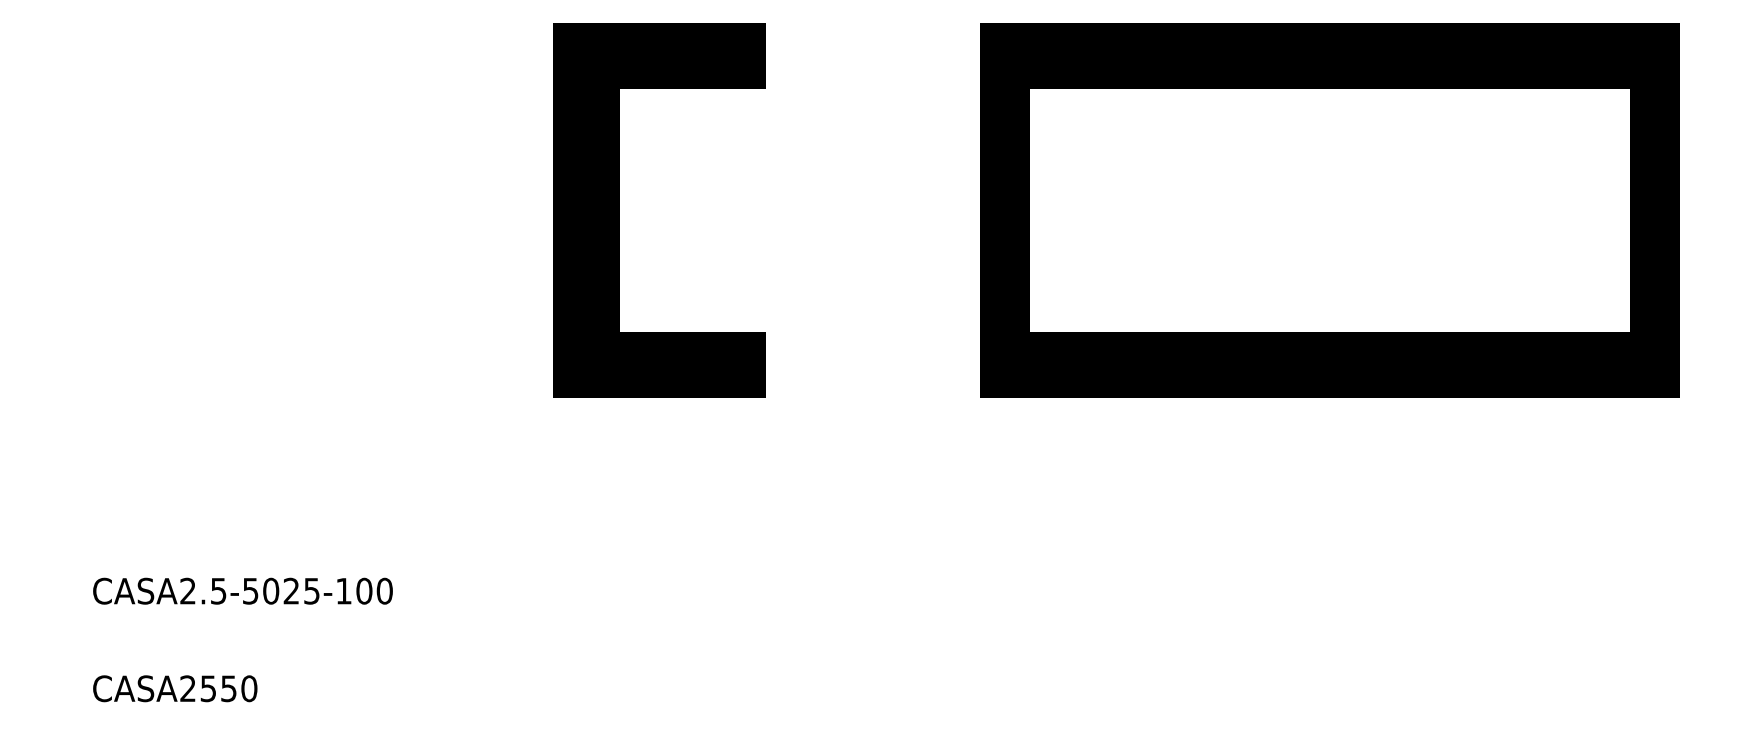
<metadata>
{"format":"dxf","ext":"dxf","renderer":"ezdxf+matplotlib","layout":"modelspace","background":"white","min_lineweight":24,"dpi":150}
</metadata>
<code>
0
SECTION
2
ENTITIES
0
TEXT
8
0
10
22.29
20
44.21
30
0
40
4
1
CASA2.5-5025-100
0
TEXT
8
0
10
22.29
20
29.21
30
0
40
4
1
CASA2550
0
LINE
8
0
10
97.22
20
129.8
30
0
11
97.22
21
79.79
31
0
0
LINE
8
0
10
99.72
20
82.29
30
0
11
99.72
21
127.3
31
0
0
LINE
8
0
10
97.22
20
79.79
30
0
11
122.2
21
79.79
31
0
0
LINE
8
0
10
122.2
20
82.29
30
0
11
99.72
21
82.29
31
0
0
LINE
8
0
10
122.2
20
79.79
30
0
11
122.2
21
82.29
31
0
0
LINE
8
0
10
97.22
20
129.8
30
0
11
122.2
21
129.8
31
0
0
LINE
8
0
10
122.2
20
127.3
30
0
11
99.72
21
127.3
31
0
0
LINE
8
0
10
122.2
20
129.8
30
0
11
122.2
21
127.3
31
0
0
LINE
8
0
10
162.8
20
82.29
30
0
11
262.8
21
82.29
31
0
0
LINE
8
0
10
162.8
20
79.79
30
0
11
262.8
21
79.79
31
0
0
LINE
8
0
10
262.8
20
129.8
30
0
11
162.8
21
129.8
31
0
0
LINE
8
0
10
162.8
20
127.3
30
0
11
262.8
21
127.3
31
0
0
LINE
8
0
10
162.8
20
129.8
30
0
11
162.8
21
79.79
31
0
0
LINE
8
0
10
262.8
20
79.79
30
0
11
262.8
21
129.8
31
0
0
ENDSEC
0
EOF

</code>
